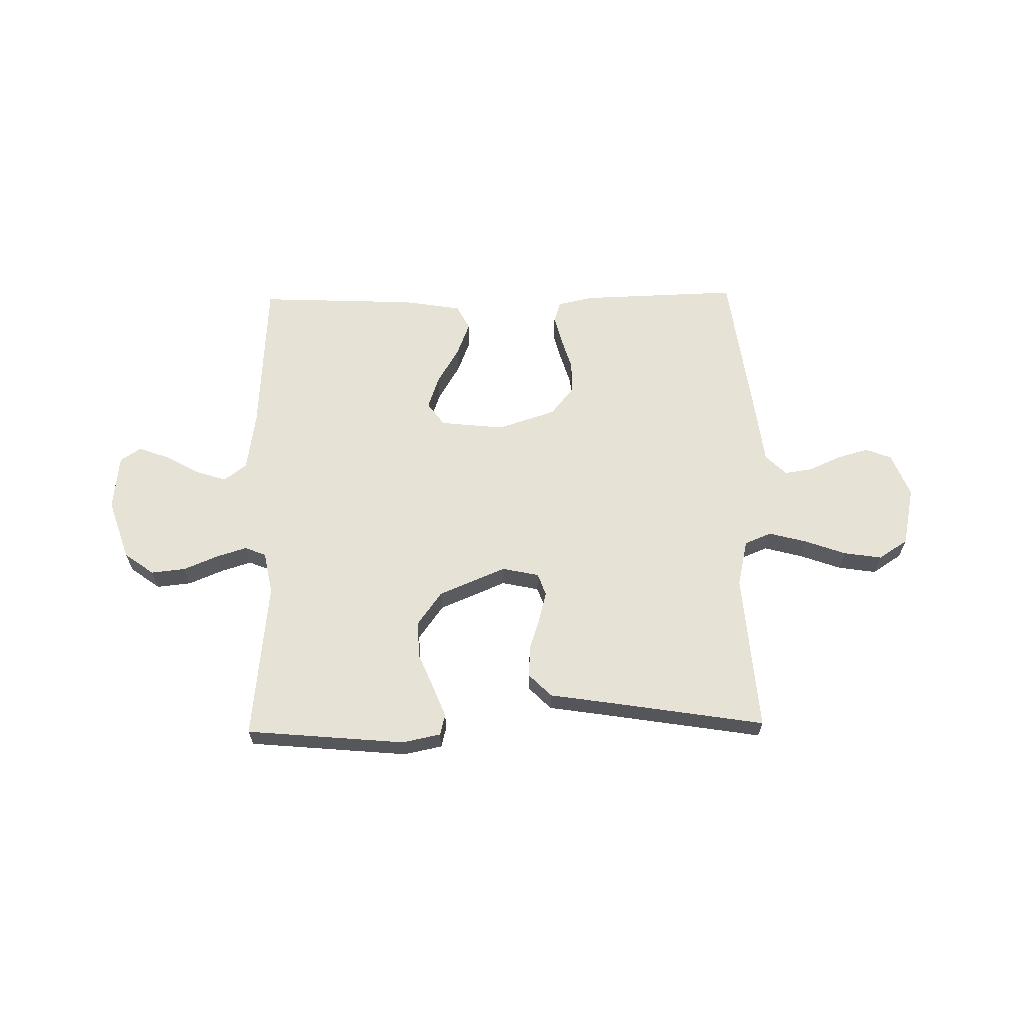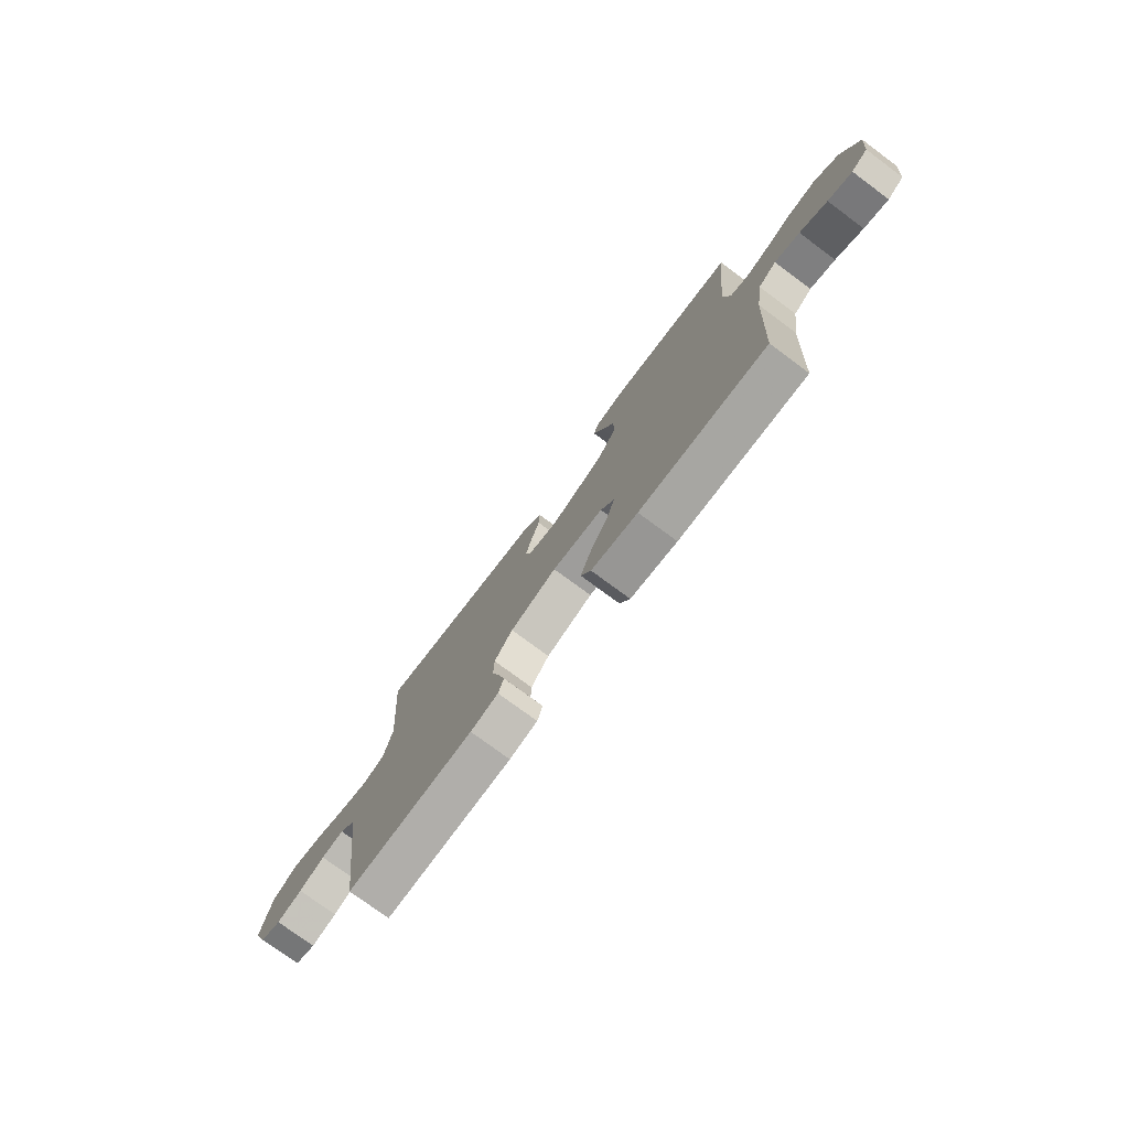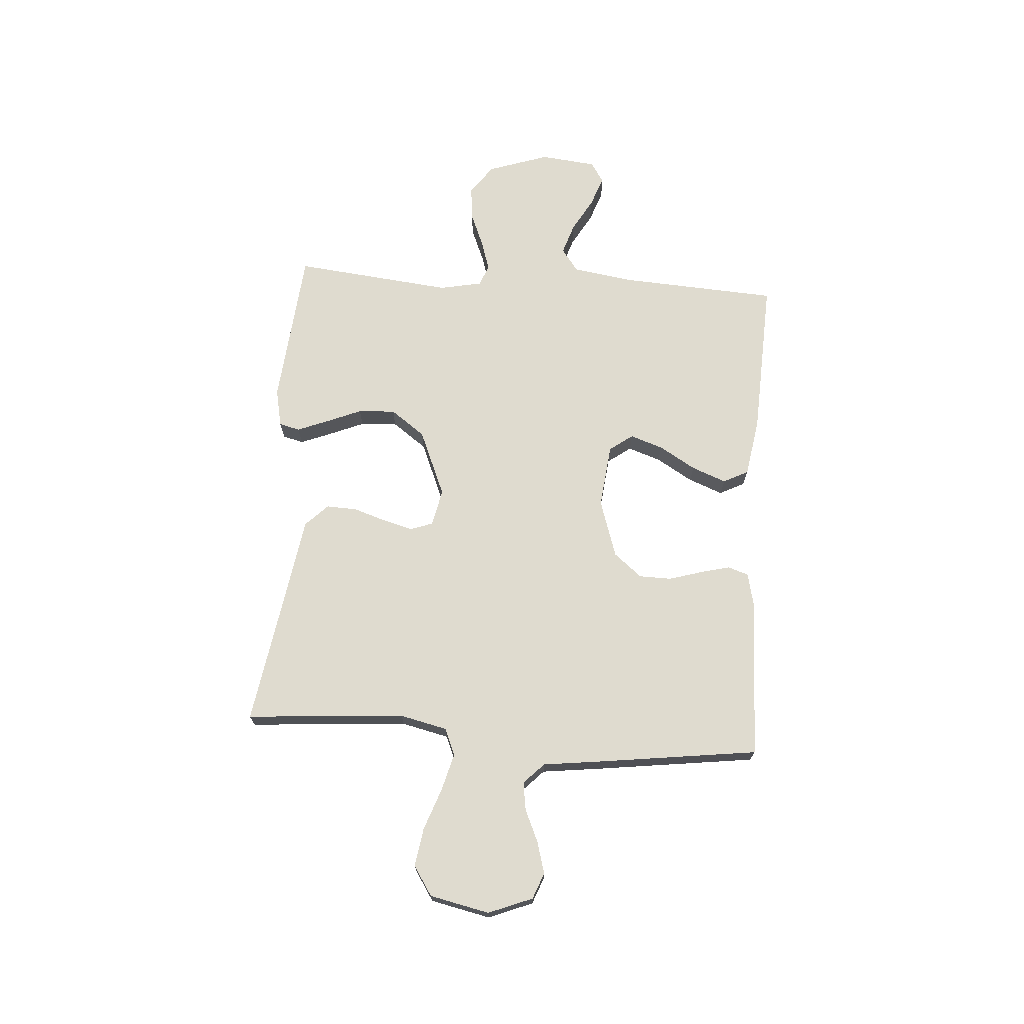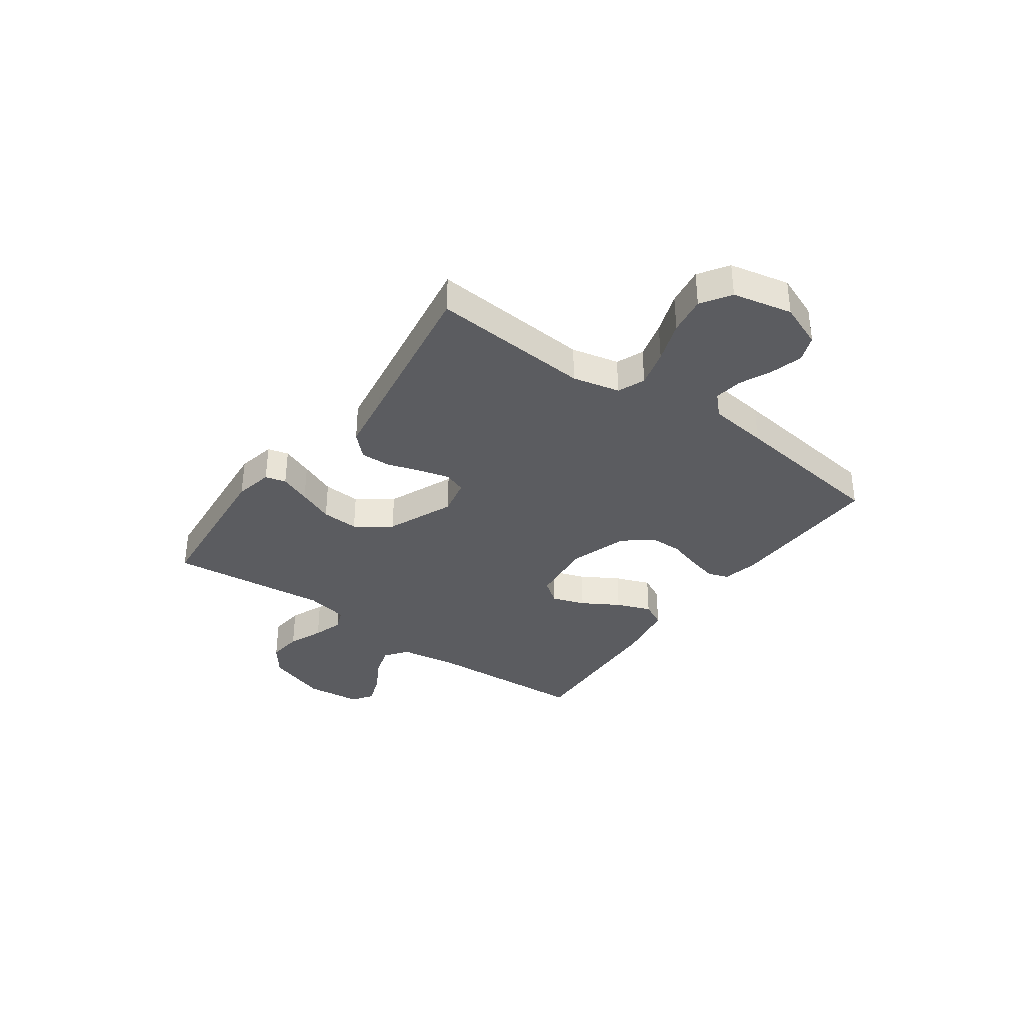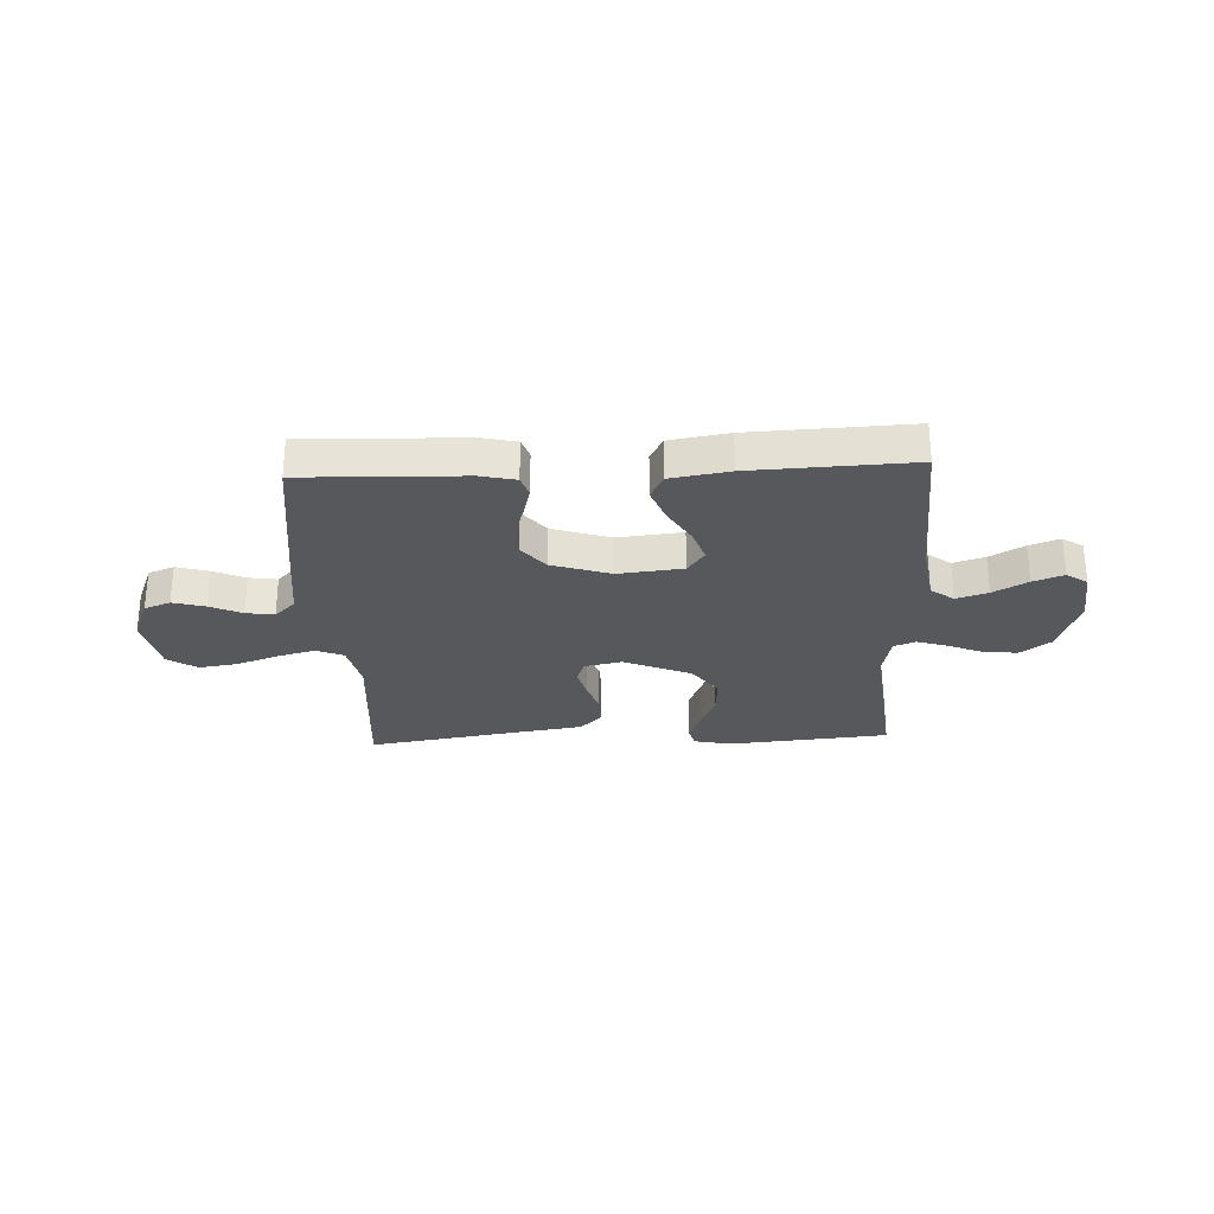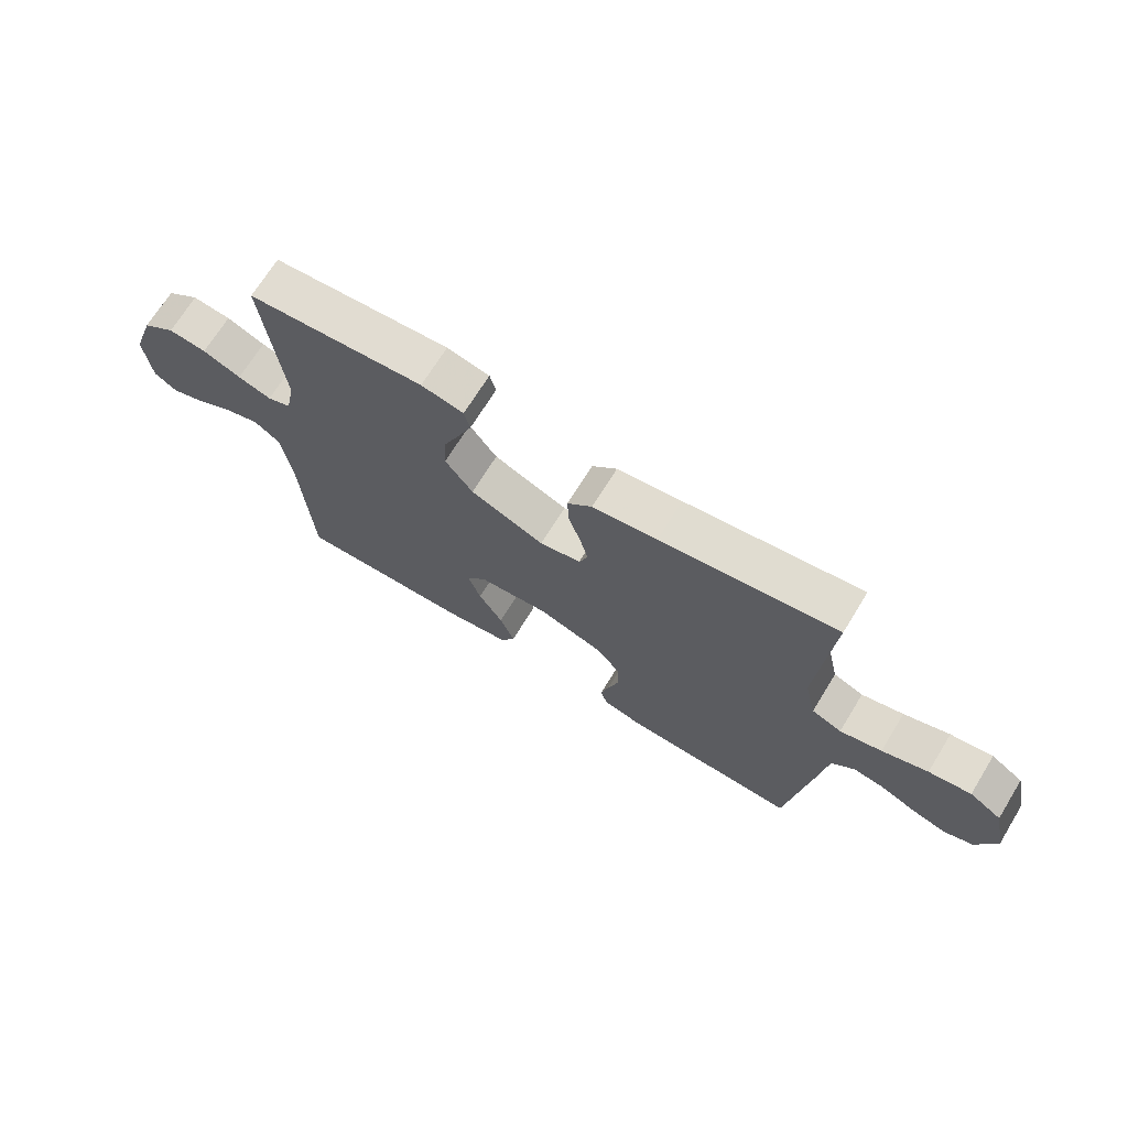
<metadata>
{"format":"obj","ext":"obj","renderer":"f3d","projection":"perspective","resolution":1024,"background":"white","views":[{"elev":63.3,"azim":-1.0,"up":"+Y"},{"elev":-76.2,"azim":-126.5,"up":"+Z"},{"elev":70.3,"azim":94.1,"up":"+Y"},{"elev":-35.2,"azim":54.3,"up":"+Y"},{"elev":-28.1,"azim":-177.4,"up":"+Y"},{"elev":69.8,"azim":31.6,"up":"+Z"}]}
</metadata>
<code>
v 0.5 0.07 0.5
v 0.477 0.07 0.2
v 0.497 0.07 0.111
v 0.548 0.07 0.09
v 0.619 0.07 0.109
v 0.697 0.07 0.137
v 0.769 0.07 0.148
v 0.824 0.07 0.112
v 0.848 0.07 0
v 0.815 0.07 -0.083
v 0.766 0.07 -0.102
v 0.706 0.07 -0.085
v 0.646 0.07 -0.058
v 0.593 0.07 -0.05
v 0.554 0.07 -0.088
v 0.54 0.07 -0.2
v 0.5 0.07 -0.5
v 0.2 0.07 -0.491
v 0.134 0.07 -0.476
v 0.121 0.07 -0.437
v 0.135 0.07 -0.382
v 0.154 0.07 -0.319
v 0.153 0.07 -0.258
v 0.11 0.07 -0.205
v 0 0.07 -0.169
v -0.121 0.07 -0.182
v -0.153 0.07 -0.226
v -0.132 0.07 -0.288
v -0.091 0.07 -0.357
v -0.066 0.07 -0.422
v -0.09 0.07 -0.469
v -0.2 0.07 -0.487
v -0.5 0.07 -0.5
v -0.517 0.07 -0.2
v -0.534 0.07 -0.087
v -0.577 0.07 -0.055
v -0.636 0.07 -0.074
v -0.7 0.07 -0.11
v -0.757 0.07 -0.131
v -0.796 0.07 -0.105
v -0.807 0.07 0
v -0.768 0.07 0.115
v -0.712 0.07 0.156
v -0.647 0.07 0.149
v -0.582 0.07 0.122
v -0.525 0.07 0.104
v -0.485 0.07 0.12
v -0.469 0.07 0.2
v -0.5 0.07 0.5
v -0.2 0.07 0.527
v -0.128 0.07 0.512
v -0.118 0.07 0.473
v -0.141 0.07 0.415
v -0.169 0.07 0.348
v -0.173 0.07 0.278
v -0.126 0.07 0.213
v 0 0.07 0.16
v 0.07 0.07 0.175
v 0.085 0.07 0.217
v 0.07 0.07 0.274
v 0.05 0.07 0.336
v 0.048 0.07 0.393
v 0.09 0.07 0.435
v 0.2 0.07 0.452
v 0.5 0 0.5
v 0.477 0 0.2
v 0.497 0 0.111
v 0.548 0 0.09
v 0.619 0 0.109
v 0.697 0 0.137
v 0.769 0 0.148
v 0.824 0 0.112
v 0.848 0 0
v 0.815 0 -0.083
v 0.766 0 -0.102
v 0.706 0 -0.085
v 0.646 0 -0.058
v 0.593 0 -0.05
v 0.554 0 -0.088
v 0.54 0 -0.2
v 0.5 0 -0.5
v 0.2 0 -0.491
v 0.134 0 -0.476
v 0.121 0 -0.437
v 0.135 0 -0.382
v 0.154 0 -0.319
v 0.153 0 -0.258
v 0.11 0 -0.205
v 0 0 -0.169
v -0.121 0 -0.182
v -0.153 0 -0.226
v -0.132 0 -0.288
v -0.091 0 -0.357
v -0.066 0 -0.422
v -0.09 0 -0.469
v -0.2 0 -0.487
v -0.5 0 -0.5
v -0.517 0 -0.2
v -0.534 0 -0.087
v -0.577 0 -0.055
v -0.636 0 -0.074
v -0.7 0 -0.11
v -0.757 0 -0.131
v -0.796 0 -0.105
v -0.807 0 0
v -0.768 0 0.115
v -0.712 0 0.156
v -0.647 0 0.149
v -0.582 0 0.122
v -0.525 0 0.104
v -0.485 0 0.12
v -0.469 0 0.2
v -0.5 0 0.5
v -0.2 0 0.527
v -0.128 0 0.512
v -0.118 0 0.473
v -0.141 0 0.415
v -0.169 0 0.348
v -0.173 0 0.278
v -0.126 0 0.213
v 0 0 0.16
v 0.07 0 0.175
v 0.085 0 0.217
v 0.07 0 0.274
v 0.05 0 0.336
v 0.048 0 0.393
v 0.09 0 0.435
v 0.2 0 0.452
f 62 63 64
f 61 62 64
f 60 61 64
f 64 1 2
f 60 64 2
f 59 60 2
f 58 59 2 3
f 57 58 3 4
f 52 53 54
f 51 52 54
f 50 51 54
f 49 50 54
f 48 49 54
f 47 48 54 55
f 43 44 45
f 42 43 45
f 41 42 45
f 40 41 45
f 39 40 45
f 38 39 45
f 37 38 45
f 36 37 45 46
f 35 36 46 47
f 32 33 34
f 31 32 34
f 30 31 34
f 29 30 34
f 28 29 34
f 34 35 47
f 28 34 47
f 27 28 47
f 20 21 22
f 19 20 22
f 18 19 22
f 17 18 22
f 16 17 22
f 15 16 22
f 14 15 22 23
f 11 12 13
f 10 11 13
f 9 10 13
f 8 9 13
f 7 8 13
f 6 7 13
f 5 6 13
f 4 5 13 14
f 14 23 24
f 4 14 24
f 57 4 24
f 47 55 56
f 27 47 56
f 26 27 56
f 25 26 56 57
f 24 25 57
f 128 127 126
f 128 126 125
f 128 125 124
f 66 65 128
f 66 128 124
f 66 124 123
f 67 66 123 122
f 68 67 122 121
f 118 117 116
f 118 116 115
f 118 115 114
f 118 114 113
f 118 113 112
f 119 118 112 111
f 109 108 107
f 109 107 106
f 109 106 105
f 109 105 104
f 109 104 103
f 109 103 102
f 109 102 101
f 110 109 101 100
f 111 110 100 99
f 98 97 96
f 98 96 95
f 98 95 94
f 98 94 93
f 98 93 92
f 111 99 98
f 111 98 92
f 111 92 91
f 86 85 84
f 86 84 83
f 86 83 82
f 86 82 81
f 86 81 80
f 86 80 79
f 87 86 79 78
f 77 76 75
f 77 75 74
f 77 74 73
f 77 73 72
f 77 72 71
f 77 71 70
f 77 70 69
f 78 77 69 68
f 88 87 78
f 88 78 68
f 88 68 121
f 120 119 111
f 120 111 91
f 120 91 90
f 121 120 90 89
f 121 89 88
f 1 65 66 2
f 2 66 67 3
f 3 67 68 4
f 4 68 69 5
f 5 69 70 6
f 6 70 71 7
f 7 71 72 8
f 8 72 73 9
f 9 73 74 10
f 10 74 75 11
f 11 75 76 12
f 12 76 77 13
f 13 77 78 14
f 14 78 79 15
f 15 79 80 16
f 16 80 81 17
f 17 81 82 18
f 18 82 83 19
f 19 83 84 20
f 20 84 85 21
f 21 85 86 22
f 22 86 87 23
f 23 87 88 24
f 24 88 89 25
f 25 89 90 26
f 26 90 91 27
f 27 91 92 28
f 28 92 93 29
f 29 93 94 30
f 30 94 95 31
f 31 95 96 32
f 32 96 97 33
f 33 97 98 34
f 34 98 99 35
f 35 99 100 36
f 36 100 101 37
f 37 101 102 38
f 38 102 103 39
f 39 103 104 40
f 40 104 105 41
f 41 105 106 42
f 42 106 107 43
f 43 107 108 44
f 44 108 109 45
f 45 109 110 46
f 46 110 111 47
f 47 111 112 48
f 48 112 113 49
f 49 113 114 50
f 50 114 115 51
f 51 115 116 52
f 52 116 117 53
f 53 117 118 54
f 54 118 119 55
f 55 119 120 56
f 56 120 121 57
f 57 121 122 58
f 58 122 123 59
f 59 123 124 60
f 60 124 125 61
f 61 125 126 62
f 62 126 127 63
f 63 127 128 64
f 64 128 65 1

</code>
